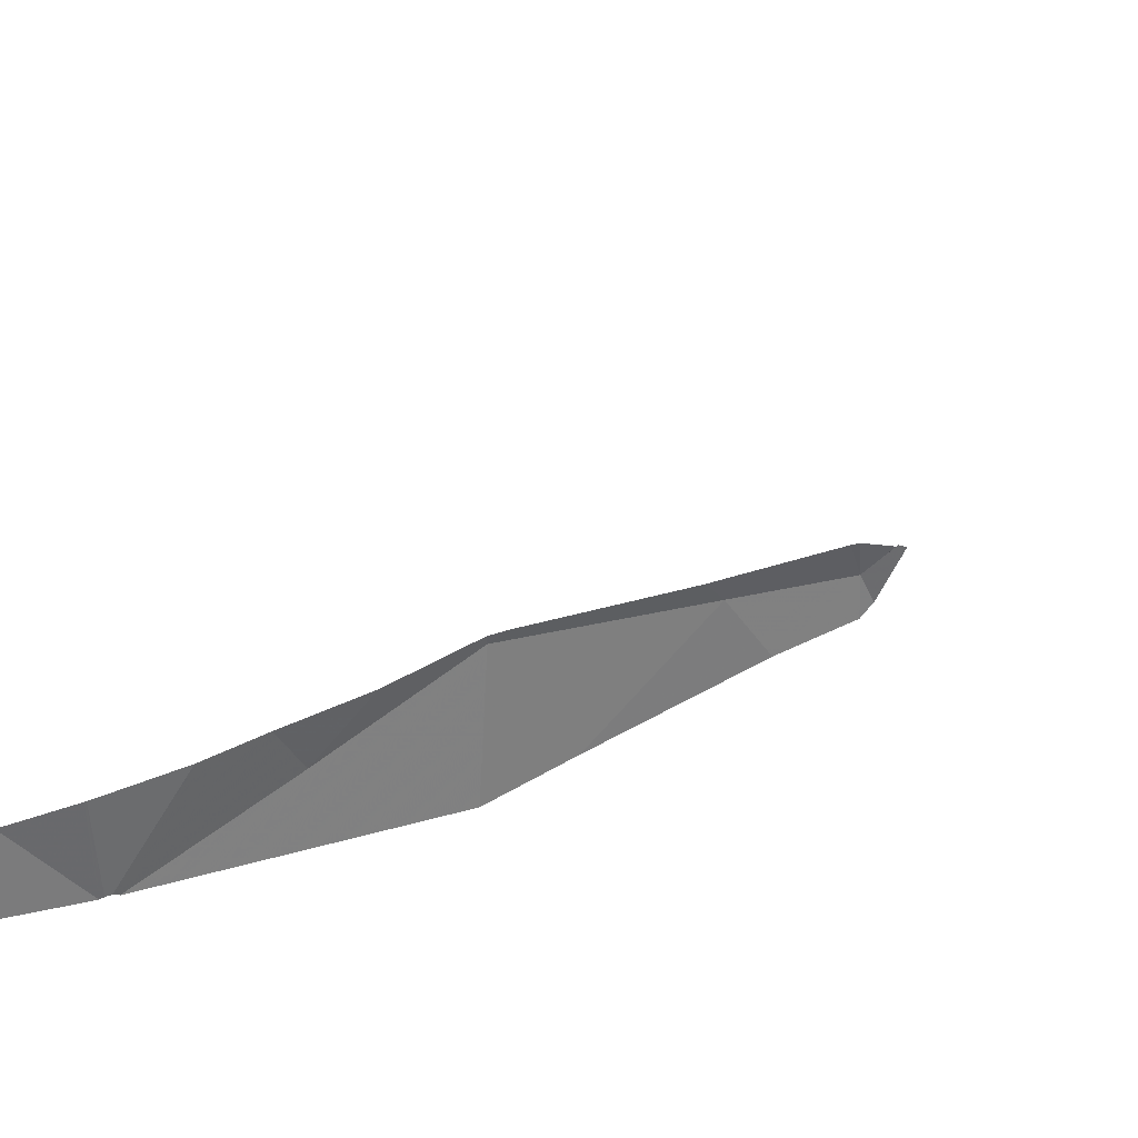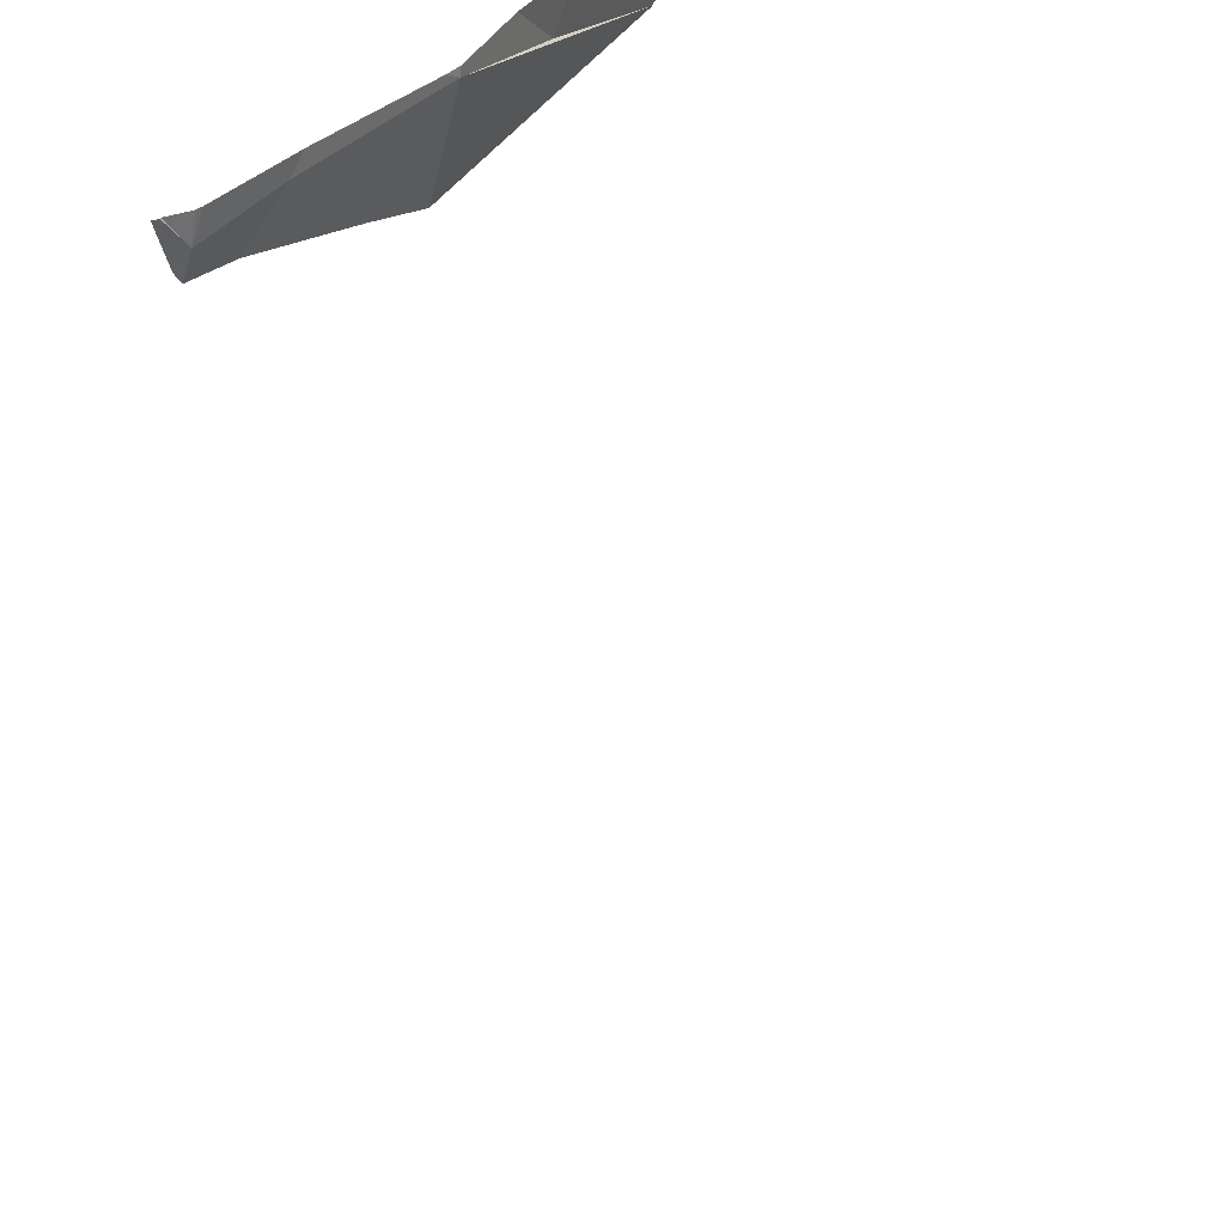
<metadata>
{"format":"obj","ext":"obj","renderer":"f3d","projection":"perspective","resolution":1024,"background":"white","views":[{"elev":51.7,"azim":66.7,"up":"+Y"},{"elev":28.6,"azim":-146.1,"up":"+Y"}]}
</metadata>
<code>
v -64.78 249.4 483.5
v -64.76 249.3 491.7
v -64.77 249.4 491.8
v -64.74 249.2 485.3
v -64.74 249.3 485.2
v -64.77 249.4 483.5
v -64.75 249.3 492.2
v -64.8 249.4 484.1
v -64.82 249.4 485.8
v -64.75 249.4 489.8
v -64.73 249.4 490.2
v -64.74 249.4 483.4
v -64.81 249.4 483.8
v -64.85 249.3 485.3
v -64.78 249.3 485.5
v -64.85 249.3 485.4
v -64.78 249.3 484.3
v -64.84 249.4 485.5
v -64.78 249.4 485.2
v -64.85 249.4 485.4
v -64.73 249.4 484.5
v -64.71 249.4 483.4
v -64.73 249.3 490.8
v -64.78 249.3 489.5
v -64.82 249.4 485.7
v -64.74 249.3 489.7
v -64.78 249.4 484.2
v -64.77 249.4 492.1
v -64.72 249.4 485
v -64.77 249.4 490.8
v -64.76 249.3 492
v -64.82 249.4 485.8
v -64.72 249.2 486.2
v -64.8 249.3 484.1
v -64.78 249.3 486
v -64.76 249.2 485.8
v -64.81 249.3 484
v -64.8 249.3 483.8
v -64.79 249.2 483.7
v -64.77 249.4 491.7
v -64.82 249.4 483.7
v -64.74 249.4 490.1
v -64.74 249.3 494.9
v -64.89 249.4 494.9
v -64.88 249.2 494.9
v -64.91 249.2 494.8
v -64.91 249.3 494.7
v -64.71 249 483.7
v -64.82 249.4 483.7
v -64.72 249.4 490.4
v -64.74 249.3 489.2
v -64.73 249.3 489
v -64.75 249.4 491.2
v -64.77 249.4 490.8
v -64.75 249.3 486.1
v -64.78 249.3 486.2
v -64.78 249.4 484.3
v -64.75 249.4 485.2
v -64.7 249.3 483.4
v -64.77 249.4 492
v -64.85 249.4 485.3
v -64.77 249.3 483.6
v -64.75 249.4 485.2
v -64.84 249.4 485.3
v -64.8 248.8 494.1
v -64.92 248.8 494.1
v -64.97 249 494.1
v -64.98 248.5 494
v -64.86 248.7 494.1
v -64.89 248.4 494.1
v -64.76 249.4 489.6
v -64.81 249.4 484
v -64.82 249.4 485.5
v -65.08 248.7 494
v -65 248.9 494.1
v -64.76 249.4 486.4
v -64.75 248.9 494.2
v -65.02 249.3 494.1
v -65.02 249.2 494.1
v -64.8 249.4 483.9
v -64.77 249.4 490.8
v -65.13 249 494
v -64.76 249.4 490.9
v -64.73 248.8 494.9
v -64.7 248.4 494.1
v -64.71 248.7 494.9
v -64.74 248.4 494.1
v -64.74 248.4 494.1
v -65.28 248.4 494
v -65.61 248.4 494
v -64.76 248.9 495
v -65.66 248.4 494
v -64.73 249 494.9
v -64.78 248.9 494.9
v -64.8 249 494.9
v -65.56 248.4 494
v -65.34 248.4 494
v -64.83 249.1 494.9
v -65.24 248.4 494
v -64.73 248.9 494.9
v -64.71 248.8 494.9
v -64.94 249.3 494.9
v -64.89 249.2 494.9
v -64.87 249.1 494.9
v -64.82 249 494.8
v -64.78 248.9 494.9
v -64.75 248.9 494.9
v -64.96 249.3 494.9
v -64.91 249.3 494.3
v -64.96 249.3 494.8
v -64.94 249.3 494.2
v -64.89 249.3 494.5
v -65.02 248.4 494
v -64.85 249.1 494.2
v -64.9 249.1 494.2
v -64.86 249.1 494.1
v -64.78 249 494.3
v -64.86 248.4 494.1
v -65.21 248.4 494
v -64.78 249 494.6
v -64.92 248.4 494
v -65.19 249 494.1
v -65.14 249.2 494.1
v -65.07 248.5 494
v -65.27 248.5 494
v -65.23 249.1 494.1
v -64.7 249.2 485.1
v -64.7 249.3 486.5
v -64.7 249.2 491.3
v -64.7 249.2 492.2
v -65.42 249.3 494
v -65.57 249.3 494.1
v -64.7 249.2 491.7
v -65.48 248.9 494
v -65.57 248.5 494
v -65.33 249.1 494.1
v -64.78 249.4 489.5
v -65.56 249 494.1
v -65.22 248.9 494.1
v -64.7 249.2 492.1
v -64.7 249.2 492.2
v -65.56 248.7 494.1
v -65.66 249.2 494.1
v -65.66 249.3 494.1
v -65.66 249.4 494.1
v -65.66 248.5 494
v -65.66 248.6 494
v -65.66 249.1 494.1
v -64.71 249.4 486.5
v -65.66 249 494.1
v -65.66 248.9 494.1
v -65.66 249 494.1
v -65.66 248.6 494
v -65.66 248.7 494
v -64.7 249.1 485.3
v -64.7 249.2 485.1
v -64.7 249 484.1
v -64.7 249.2 484.5
v -64.7 249.4 492.6
v -64.7 249.3 492.4
v -64.7 249.3 486.4
v -64.7 249.1 486.3
v -64.7 249.1 485.4
v -64.7 249.1 485.6
v -64.7 249.2 484.5
v -64.7 249.2 489.1
v -64.7 249.2 489.4
v -64.7 249.2 491.2
v -64.7 249.2 491.3
v -64.7 249.2 492.3
v -64.7 249.2 491.2
v -64.7 249.2 491
v -64.7 249.1 489.5
v -64.7 249.2 490
v -64.7 249.2 490
v -64.7 249.3 485
v -64.7 249 484.1
v -64.7 249 483.9
v -64.7 249.1 485.9
v -64.7 249.1 485.7
v -64.7 249.2 490.8
v -64.7 249.3 490.3
v -64.7 249.3 490.6
v -64.7 249.1 486.2
v -64.7 249.2 486
v -64.7 249.2 486.1
v -64.7 249.2 484.6
v -64.7 249.2 484.5
v -64.7 249.3 484.9
v -64.7 249.2 490
v -64.7 249.3 490.3
v -64.7 249.2 490
v -64.7 249.1 483.6
v -64.7 249 483.7
v -64.7 249.3 483.4
v -64.7 249.4 483.4
v -64.7 249.2 494.9
v -64.7 249.2 494.9
v -64.7 248.8 494.2
v -64.7 248.6 494.1
v -64.7 249 483.7
v -64.7 249 483.8
v -64.7 249.2 490.7
v -64.7 249.3 490.6
v -64.7 249.2 489
v -64.7 249.3 489
v -64.7 249.2 486.2
v -64.7 249.2 486.1
v -64.7 249.3 489
v -64.7 249.4 488.9
v -64.7 249.3 483.4
v -64.7 249.2 483.5
v -64.7 249.2 483.5
v -64.7 249.1 483.6
v -64.7 249.2 490
v -64.7 248.5 494.1
v -64.7 248.5 494.1
v -64.7 248.6 494.1
v -64.7 248.6 494.1
v -64.7 248.5 494.1
v -64.74 249.4 492.5
v -64.7 248.8 494.9
v -64.7 248.8 494.9
v -64.7 248.8 494.9
v -64.7 248.9 494.9
v -64.7 248.9 495
v -64.7 248.9 495
v -64.7 248.7 494.9
v -64.7 248.7 494.9
v -64.7 248.7 494.9
v -64.7 249.1 494.9
v -64.7 249 494.9
v -64.7 249 494.9
v -64.7 249.3 494.9
v -64.7 249.3 494.9
v -64.7 249.4 494.9
v -64.7 248.8 494.9
v -64.7 248.9 494.5
v -64.7 248.9 494.5
v -64.7 248.9 494.7
v -64.7 248.8 494.3
v -64.7 248.8 494.8
v -64.7 248.7 494.9
v -64.7 248.9 494.7
v -64.7 248.9 494.7
v -64.8 249.4 483.6
v -64.78 249.4 495
v -64.89 249.4 494.9
v -64.91 249.4 494.3
v -64.92 249.4 494.3
v -64.85 249.4 485.4
v -64.76 249.4 492.3
v -64.72 249.4 490.6
v -64.73 249.4 490.6
v -64.78 249.4 489.4
v -64.75 249.4 490.8
v -65.03 249.4 494.1
v -65.12 249.4 494.1
v -64.78 249.4 486.3
v -64.79 249.4 486.1
v -64.8 249.4 486.1
v -64.8 249.4 486
v -64.79 249.4 484.1
v -64.71 249.4 489
v -64.71 249.4 489
v -64.73 249.4 489
v -64.73 249.4 489
v -64.75 249.4 489.2
v -64.75 249.4 489.2
v -64.77 249.4 492.3
v -64.74 249.4 490
v -65.14 249.4 494.1
v -64.75 249.4 495
v -64.92 249.4 494.9
v -64.89 249.4 494.9
v -64.97 249.4 494.9
v -64.97 249.4 494.9
v -64.93 249.4 494.2
v -64.96 249.4 494.8
v -64.96 249.4 494.8
v -64.96 249.4 494.8
v -64.92 249.4 494.6
v -64.93 249.4 494.7
v -64.96 249.4 494.8
v -64.9 249.4 494.5
v -64.99 249.4 494.2
v -64.96 249.4 494.2
v -64.97 249.4 494.9
v -65.15 249.4 494.1
v -64.96 249.4 494.9
v -65.31 249.4 494.1
v -65.39 249.4 494.1
v -65.41 249.4 494.1
v -64.7 249.4 486.5
v -65.55 249.4 494.1
v -65.58 249.4 494.1
v -64.77 249.4 491.5
v -65.66 249.4 494.1
v -64.74 249.4 485.1
v -64.76 249.4 484.3
v -64.71 249.4 492.5
v -64.71 249.4 492.6
v -64.74 249.4 486.4
v -64.76 249.4 484.3
v -64.73 249.4 484.5
v -64.76 249.4 491.4
v -64.75 249.4 491.1
v -64.76 249.4 491.5
v -64.75 249.4 491.1
v -64.74 249.4 489.9
v -64.71 249.4 484.9
v -64.7 249.4 492.6
v -64.73 249.4 490.3
v -64.72 249.4 490.5
v -64.72 249.4 490.6
v -64.72 249.4 484.8
v -64.73 249.4 484.5
v -64.71 249.4 484.9
v -64.74 249.4 489.9
v -64.74 249.4 490
v -64.74 249.4 490
v -64.74 249.4 483.4
v -64.71 249.4 483.4
v -64.72 249.4 490.6
v -64.71 249.4 489
v -64.71 249.4 489
v -64.71 249.4 488.9
v -64.7 249.4 488.9
v -64.7 249.4 483.4
v -64.71 249.4 489
v -64.72 249.4 494.9
v -64.7 249.4 494.9
f 37 38 80
f 71 24 137
f 274 44 275
f 273 43 331
f 2 7 140
f 4 5 14
f 5 4 127
f 272 79 258
f 271 215 190
f 83 30 81
f 161 33 76
f 270 7 28
f 163 15 164
f 14 16 4
f 4 16 15
f 165 158 300
f 269 51 267
f 169 168 306
f 40 129 297
f 171 23 83
f 174 26 175
f 58 156 299
f 48 34 177
f 15 36 179
f 268 51 269
f 31 7 2
f 60 2 3
f 267 52 266
f 73 16 18
f 32 36 9
f 34 17 157
f 49 39 41
f 57 34 27
f 185 35 186
f 266 52 330
f 190 175 310
f 193 48 194
f 12 195 322
f 41 62 246
f 43 44 45
f 44 43 247
f 45 44 102
f 197 98 198
f 74 68 69
f 265 52 206
f 77 117 114
f 67 75 66
f 120 103 112
f 103 46 47
f 110 47 46
f 66 69 65
f 64 5 19
f 48 39 34
f 264 209 210
f 21 165 305
f 221 7 252
f 115 79 67
f 254 203 324
f 30 23 254
f 253 183 315
f 167 24 173
f 52 51 166
f 263 34 8
f 55 33 207
f 76 56 259
f 186 55 208
f 56 55 260
f 260 35 262
f 56 33 55
f 262 35 32
f 36 15 25
f 265 206 325
f 20 14 251
f 34 37 8
f 34 38 37
f 39 38 34
f 255 51 268
f 261 56 260
f 78 79 111
f 260 55 35
f 211 62 212
f 62 39 193
f 259 56 261
f 6 59 12
f 67 66 65
f 51 52 267
f 7 31 28
f 271 190 320
f 217 216 87
f 121 68 113
f 68 70 69
f 119 124 99
f 218 69 219
f 69 66 74
f 82 75 67
f 69 70 216
f 200 65 218
f 79 78 258
f 81 30 54
f 123 126 122
f 258 78 257
f 74 66 75
f 74 75 82
f 257 78 286
f 100 84 224
f 256 30 254
f 255 24 51
f 84 107 101
f 94 91 93
f 95 93 98
f 93 95 94
f 254 23 203
f 331 236 332
f 198 93 231
f 101 86 229
f 91 100 225
f 232 91 233
f 43 45 197
f 223 101 237
f 45 102 103
f 46 103 102
f 102 108 46
f 98 104 95
f 95 104 105
f 95 105 106
f 104 103 105
f 94 95 106
f 106 107 84
f 276 102 277
f 82 139 74
f 253 204 183
f 110 46 108
f 249 112 285
f 111 115 114
f 286 111 287
f 112 109 117
f 111 109 278
f 112 47 282
f 116 77 114
f 120 117 238
f 115 111 79
f 67 116 115
f 116 67 65
f 77 116 65
f 109 114 117
f 111 114 109
f 47 110 280
f 47 112 103
f 106 105 120
f 98 45 104
f 106 91 94
f 252 7 270
f 100 91 106
f 120 112 117
f 123 79 272
f 122 82 123
f 117 77 199
f 67 123 82
f 74 124 68
f 123 67 79
f 242 107 244
f 101 107 86
f 106 120 240
f 102 44 274
f 84 100 106
f 110 108 276
f 244 106 245
f 45 103 104
f 115 116 114
f 103 120 105
f 125 124 74
f 74 134 125
f 99 125 89
f 157 17 158
f 131 136 292
f 123 136 126
f 142 135 134
f 251 14 61
f 156 5 127
f 144 132 145
f 136 138 134
f 138 131 143
f 132 131 293
f 134 135 125
f 136 123 291
f 96 146 90
f 136 131 138
f 122 136 134
f 82 122 139
f 155 4 163
f 250 109 249
f 147 142 153
f 139 122 134
f 122 126 136
f 74 139 134
f 127 4 155
f 134 138 142
f 142 138 151
f 125 135 97
f 143 131 144
f 249 109 112
f 129 2 133
f 144 131 132
f 145 132 296
f 133 2 140
f 146 135 147
f 140 7 130
f 147 135 142
f 148 138 143
f 141 7 170
f 248 44 247
f 150 138 152
f 151 138 150
f 247 43 273
f 130 7 141
f 152 138 148
f 153 142 154
f 246 62 1
f 154 142 151
f 158 17 57
f 12 59 195
f 159 160 221
f 22 196 323
f 149 161 303
f 162 33 161
f 6 62 59
f 163 4 15
f 164 15 180
f 1 62 6
f 166 51 167
f 42 192 321
f 167 51 24
f 11 191 192
f 297 169 308
f 10 26 71
f 170 7 160
f 307 171 309
f 172 23 171
f 13 38 49
f 173 24 174
f 174 24 26
f 8 37 72
f 175 26 10
f 156 176 29
f 21 188 165
f 177 34 157
f 178 48 177
f 20 16 14
f 179 36 185
f 180 15 179
f 27 34 263
f 181 23 172
f 41 39 62
f 183 182 50
f 184 33 162
f 49 38 39
f 185 36 35
f 9 36 25
f 186 35 55
f 189 187 316
f 187 188 21
f 32 35 36
f 18 16 20
f 311 189 318
f 182 191 11
f 3 2 40
f 11 192 42
f 193 39 48
f 28 31 60
f 194 48 201
f 60 31 2
f 195 59 211
f 195 196 22
f 197 45 98
f 54 30 256
f 198 98 93
f 199 77 200
f 50 182 313
f 200 77 65
f 201 48 202
f 29 176 311
f 202 48 178
f 203 23 181
f 203 204 253
f 19 5 63
f 205 52 166
f 206 52 205
f 40 2 129
f 53 168 307
f 207 33 184
f 208 55 207
f 206 209 264
f 57 17 34
f 264 210 327
f 61 14 64
f 211 59 62
f 64 14 5
f 212 62 213
f 213 62 214
f 214 62 193
f 63 5 58
f 192 215 271
f 58 5 156
f 216 70 118
f 83 23 30
f 218 65 69
f 25 15 73
f 73 15 16
f 219 69 220
f 220 69 216
f 76 33 56
f 222 84 223
f 85 217 88
f 88 217 87
f 223 84 101
f 224 84 222
f 221 160 7
f 225 100 224
f 87 216 118
f 226 91 225
f 227 91 226
f 149 128 161
f 90 146 92
f 228 86 230
f 229 86 228
f 89 125 97
f 230 86 243
f 231 93 232
f 137 24 255
f 96 135 146
f 232 93 91
f 233 91 227
f 234 43 197
f 235 43 234
f 97 135 96
f 99 124 125
f 236 43 235
f 237 101 229
f 71 26 24
f 238 117 241
f 239 120 238
f 119 68 124
f 240 120 239
f 113 68 119
f 72 37 80
f 241 117 199
f 80 38 13
f 242 86 107
f 243 86 242
f 121 70 68
f 118 70 121
f 244 107 106
f 245 106 240
f 275 44 248
f 276 108 102
f 277 102 290
f 278 109 250
f 279 110 281
f 280 110 279
f 281 110 284
f 282 47 283
f 283 47 280
f 284 110 288
f 285 112 282
f 286 78 111
f 287 111 278
f 288 110 276
f 289 123 272
f 290 102 274
f 291 123 289
f 292 136 291
f 293 131 292
f 294 128 149
f 295 132 293
f 296 132 295
f 297 129 169
f 298 145 296
f 299 156 29
f 300 158 57
f 301 159 221
f 302 159 301
f 303 161 76
f 304 165 300
f 305 165 304
f 306 168 53
f 307 168 171
f 308 169 306
f 309 171 83
f 310 175 10
f 311 176 189
f 312 159 302
f 313 182 11
f 314 183 50
f 315 183 314
f 316 187 317
f 317 187 21
f 318 189 316
f 319 190 310
f 320 190 319
f 321 192 271
f 322 195 22
f 323 196 329
f 324 203 253
f 325 206 264
f 326 52 265
f 327 210 328
f 330 52 326
f 331 43 236

</code>
